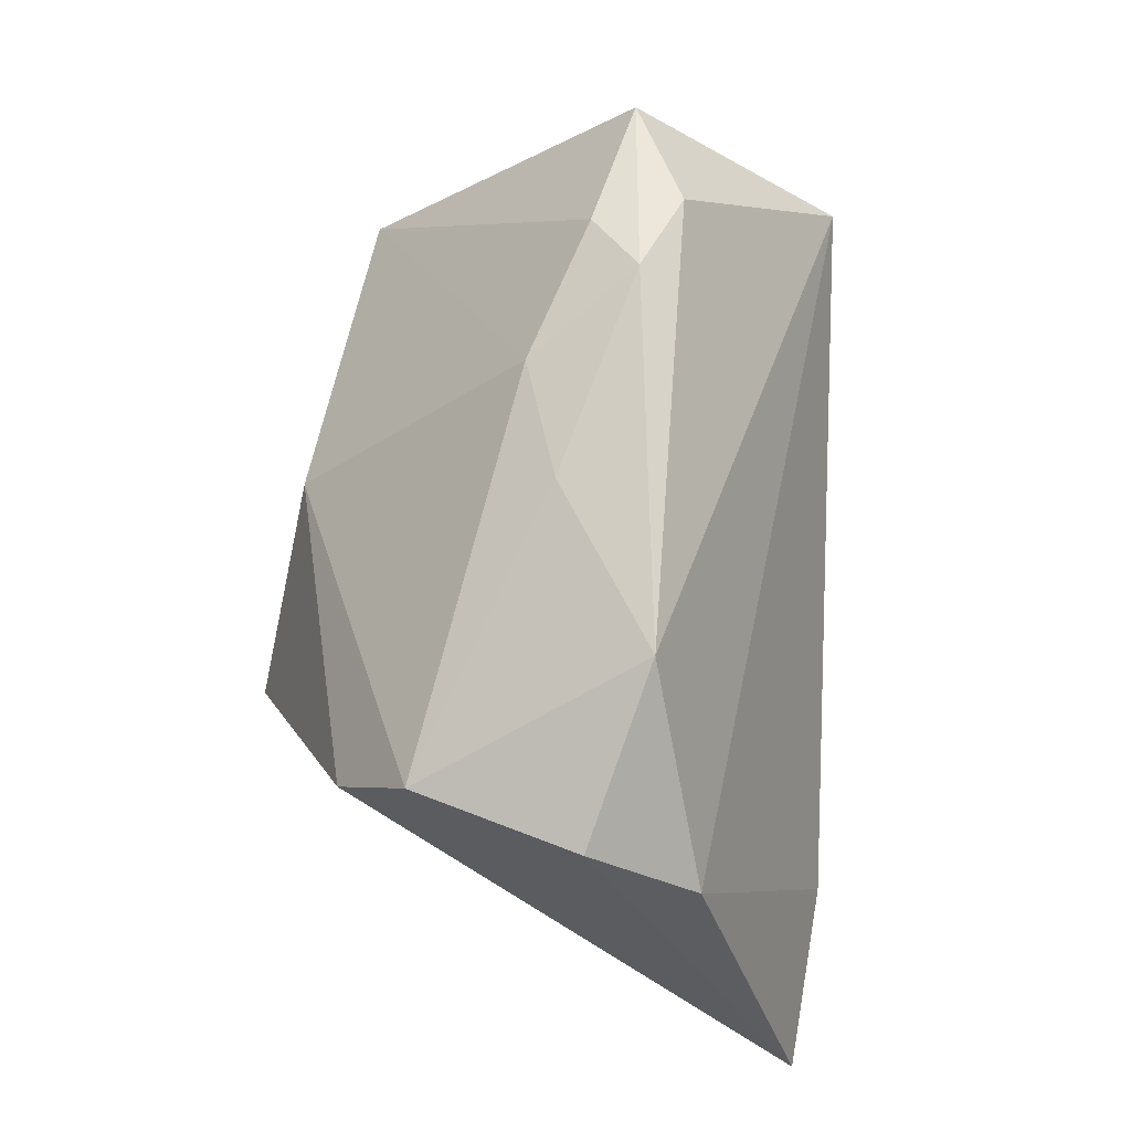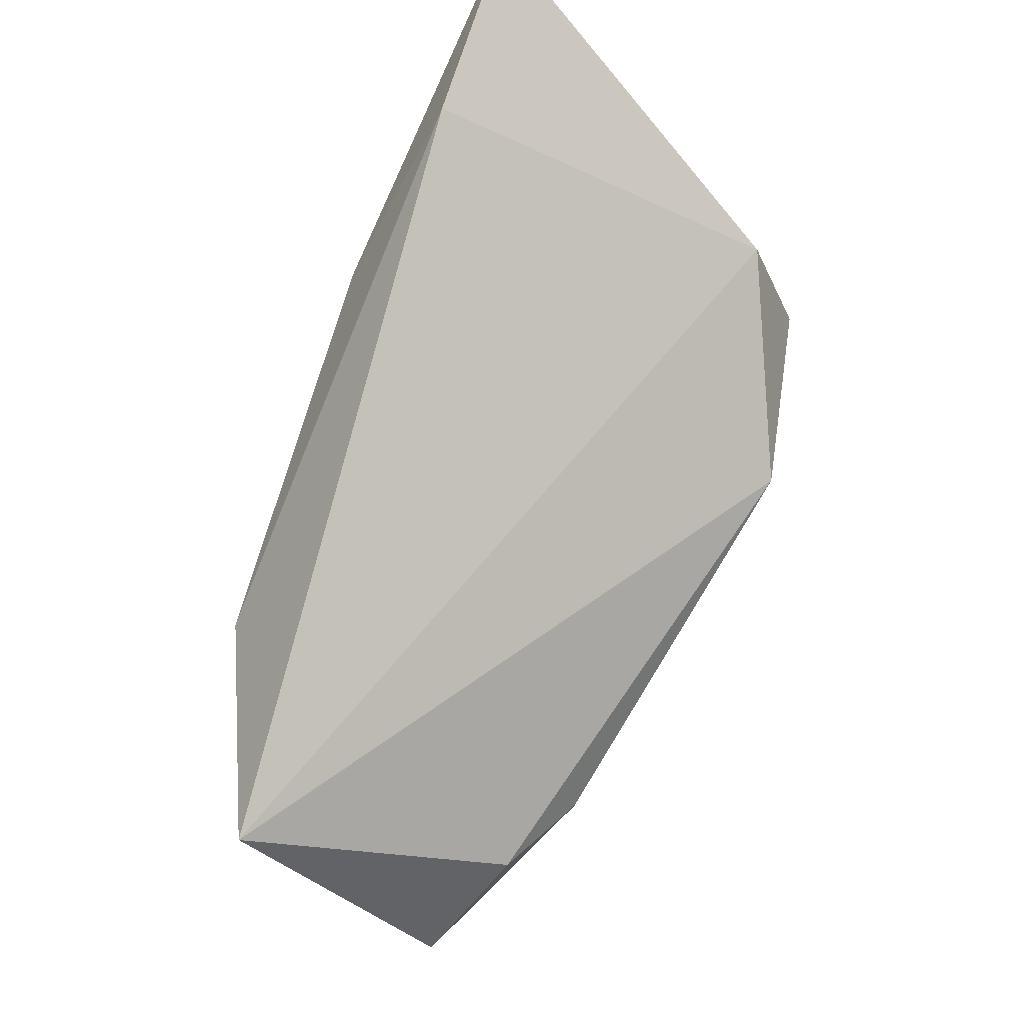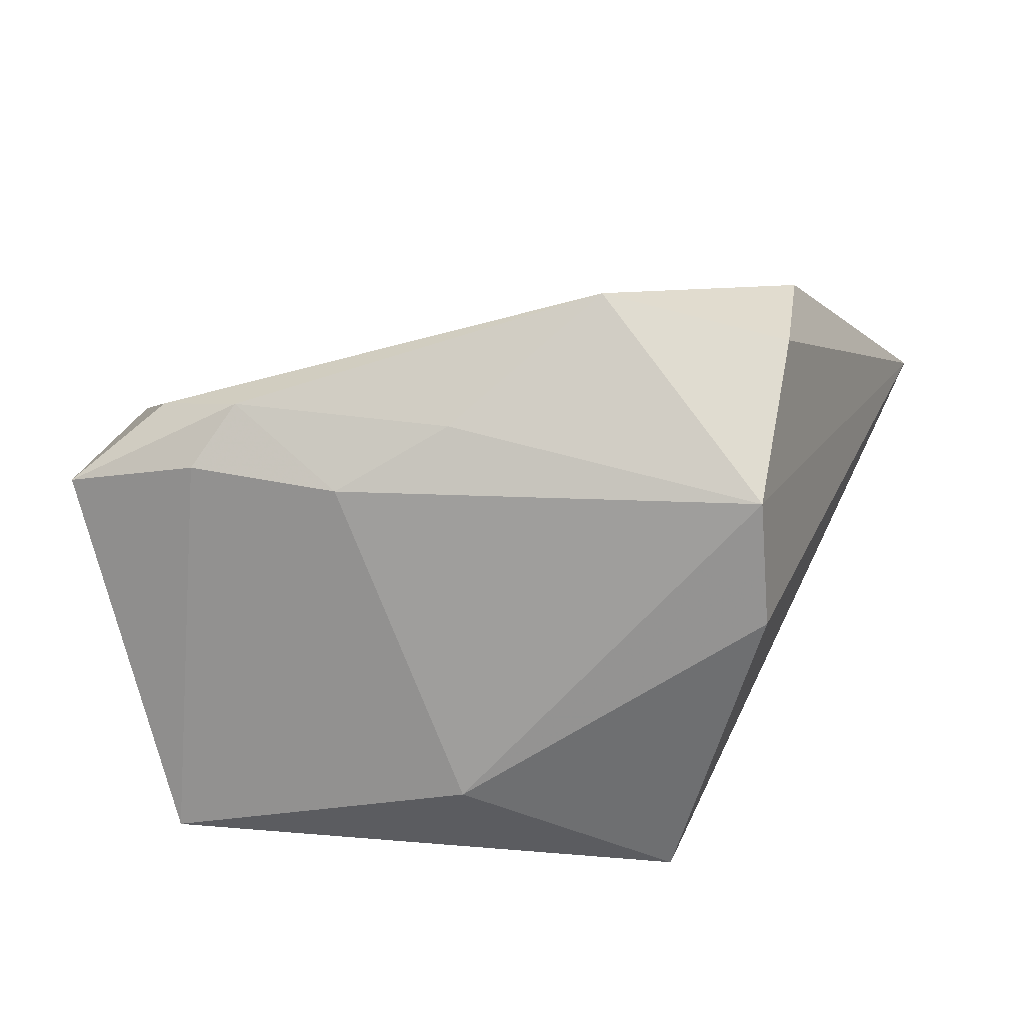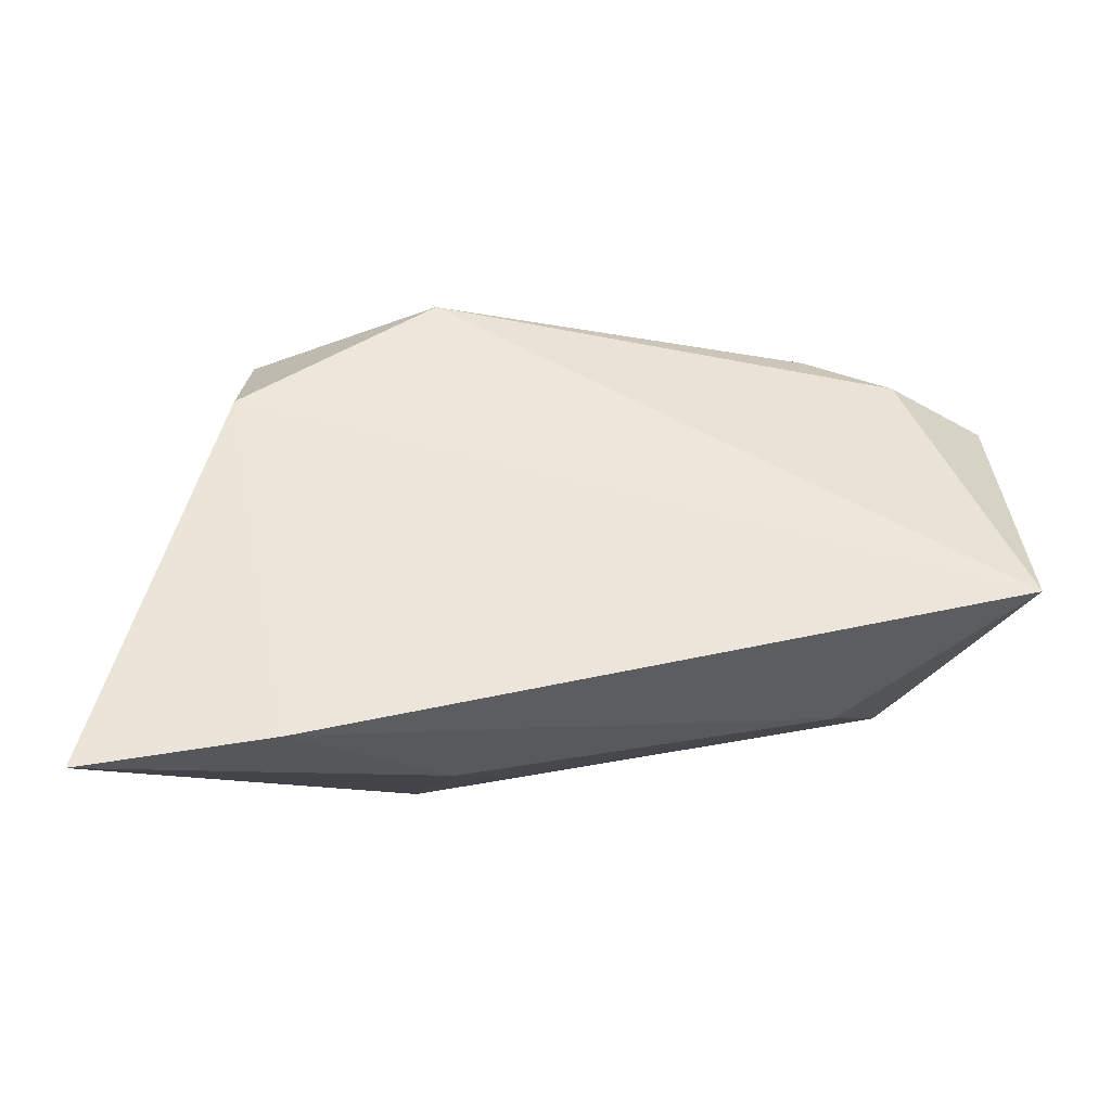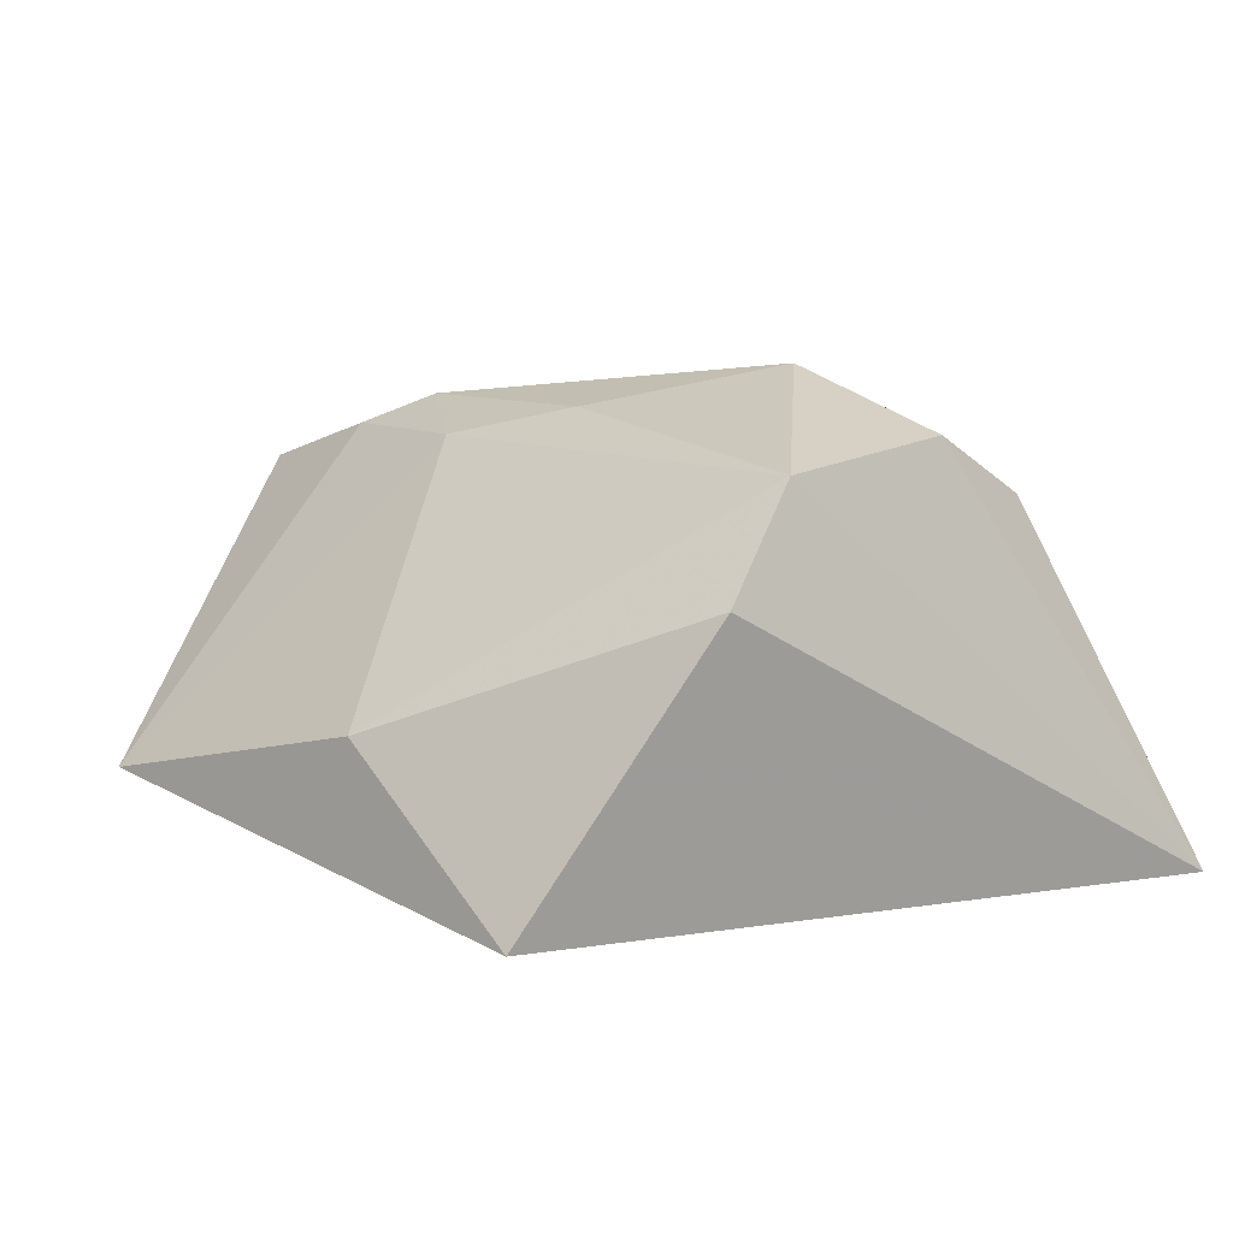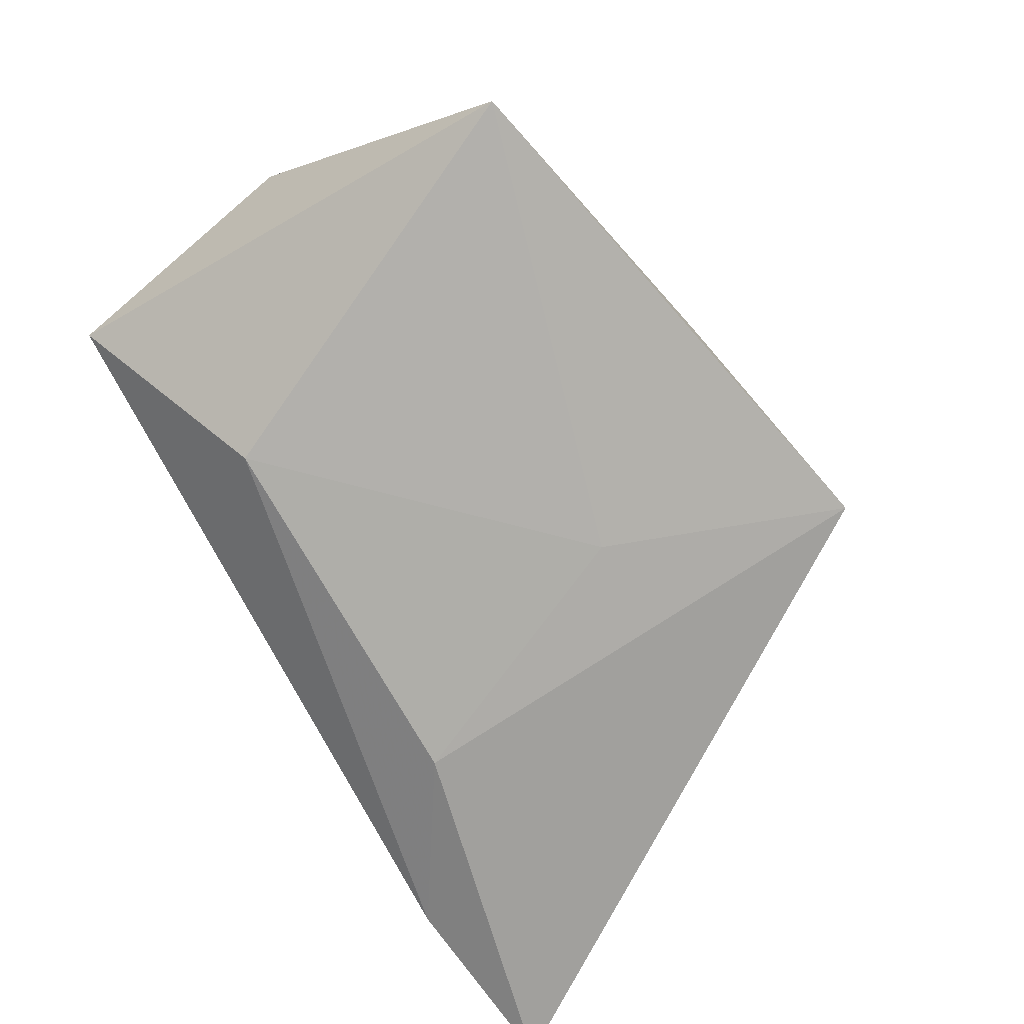
<metadata>
{"format":"obj","ext":"obj","renderer":"f3d","projection":"perspective","resolution":1024,"background":"white","views":[{"elev":76.1,"azim":99.0,"up":"+Z"},{"elev":76.1,"azim":-63.3,"up":"+Y"},{"elev":-31.7,"azim":8.7,"up":"+Y"},{"elev":-8.1,"azim":175.9,"up":"+Z"},{"elev":7.4,"azim":38.7,"up":"+Z"},{"elev":-71.6,"azim":-52.5,"up":"+Z"}]}
</metadata>
<code>
v 0.0322 -0.02314 0.01015
v 0.004094 -0.01267 -0.02129
v -0.0395 0.00599 0.02474
v -0.02922 0.00218 0.02864
v 0.05387 0.03572 -0.02281
v 0.03171 0.03572 -0.01946
v -0.02962 0.01566 -0.01598
v 0.016 0.01053 0.03276
v -0.006594 -0.03587 -0.004448
v -0.01732 -0.009019 0.02473
v -0.05172 0.02485 -0.002283
v 0.03285 -0.01425 0.02266
v 0.01725 -0.03877 -0.02281
v -0.003153 -0.003319 0.02799
v -0.05195 -0.001456 0.02066
v 0.03743 0.006255 0.02587
v -0.0449 -0.0338 -0.01253
v -0.03514 -0.00427 0.02528
v 0.03873 0.01956 0.01911
v 0.01371 0.0203 -0.02281
f 5 13 20
f 12 9 1
f 1 9 13
f 5 12 1
f 1 13 5
f 13 9 17
f 17 18 15
f 2 20 13
f 7 20 2
f 13 17 2
f 2 17 7
f 12 8 14
f 16 8 12
f 16 19 8
f 16 12 5
f 5 19 16
f 7 17 11
f 8 19 11
f 11 17 15
f 11 3 8
f 15 3 11
f 12 14 10
f 10 9 12
f 10 17 9
f 18 17 10
f 8 3 4
f 4 14 8
f 15 18 4
f 4 3 15
f 18 10 4
f 4 10 14
f 7 11 6
f 5 20 6
f 6 20 7
f 6 19 5
f 6 11 19

</code>
